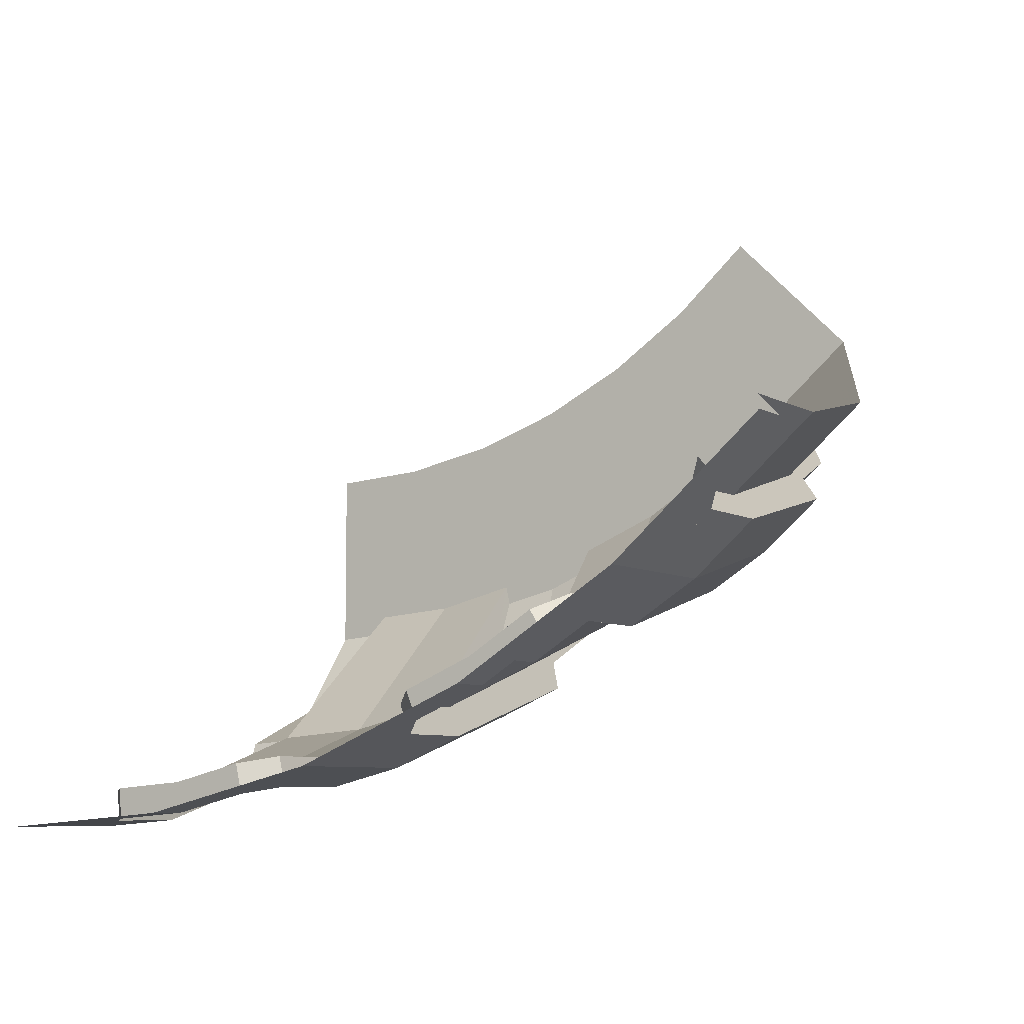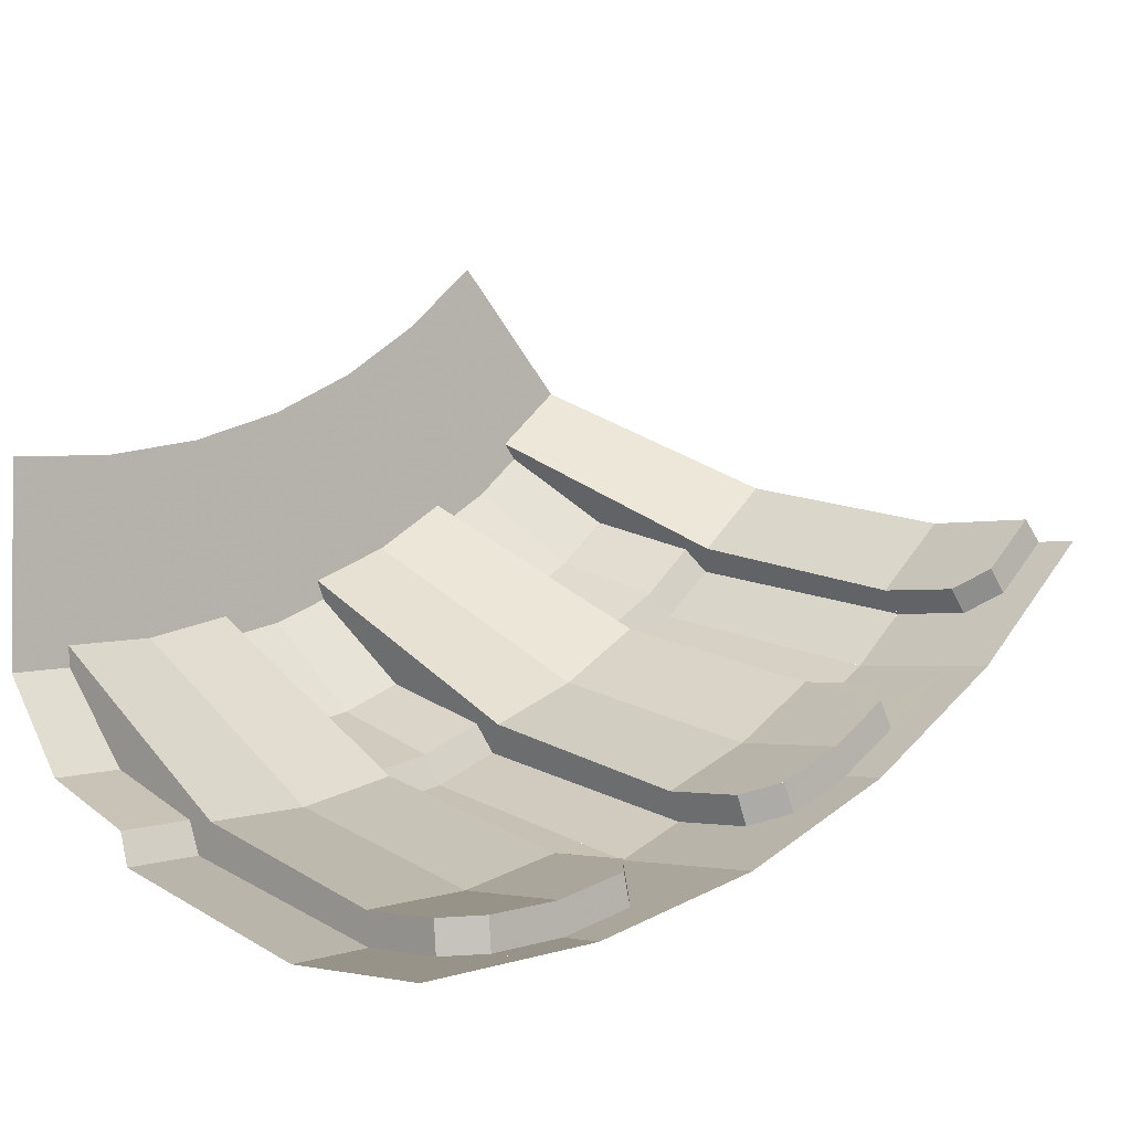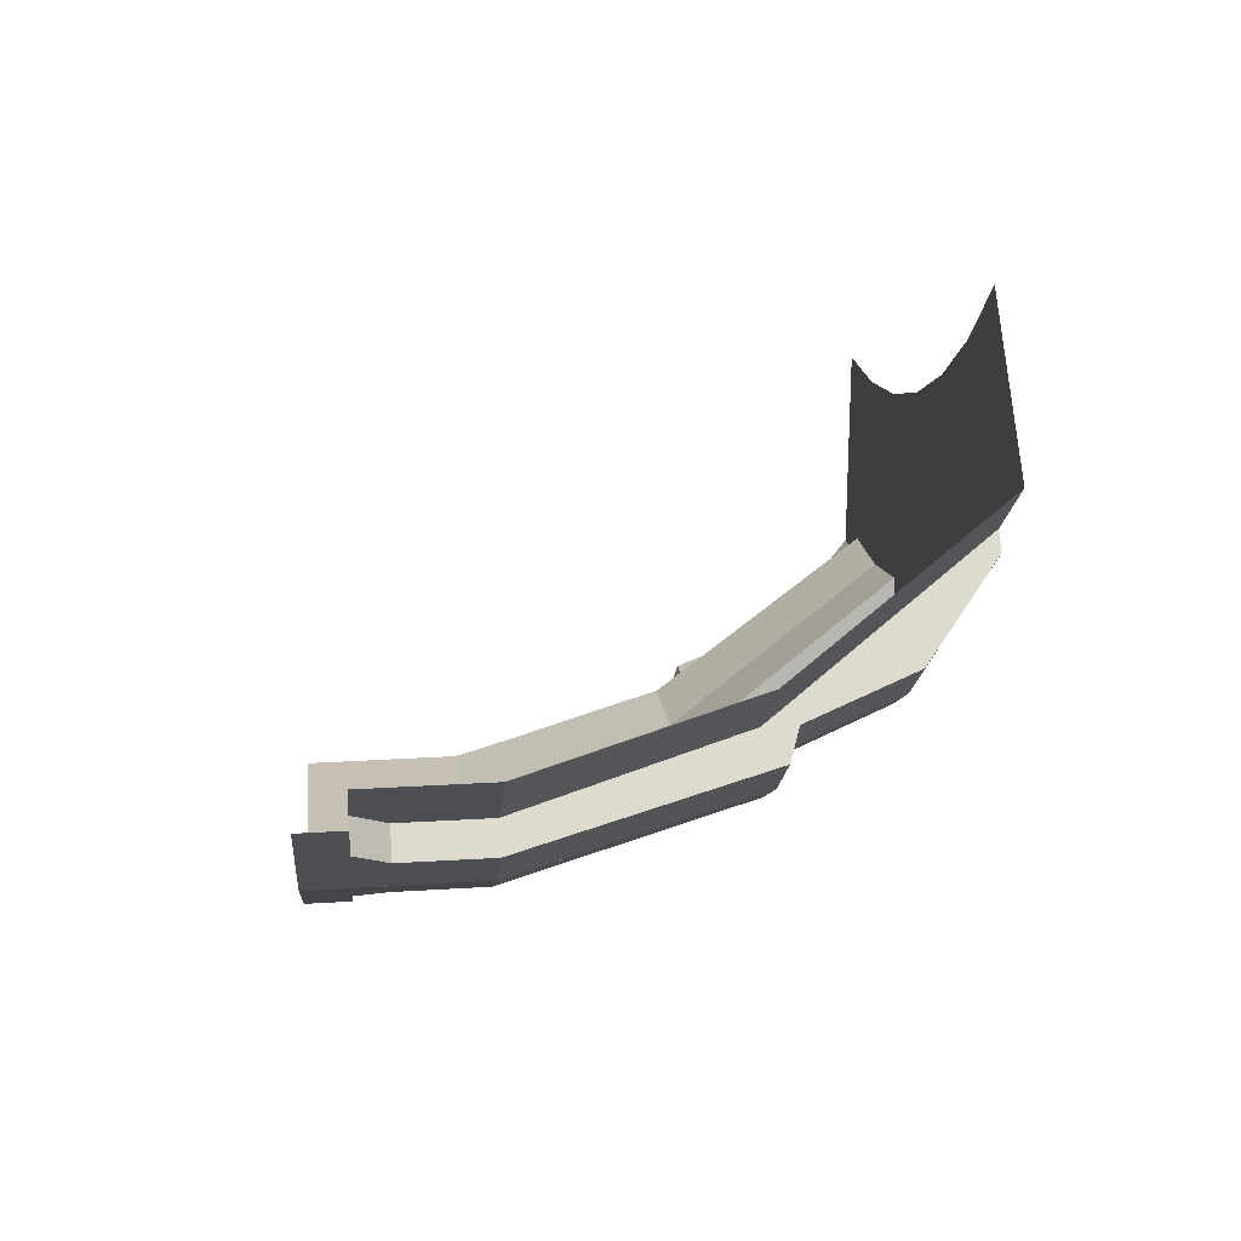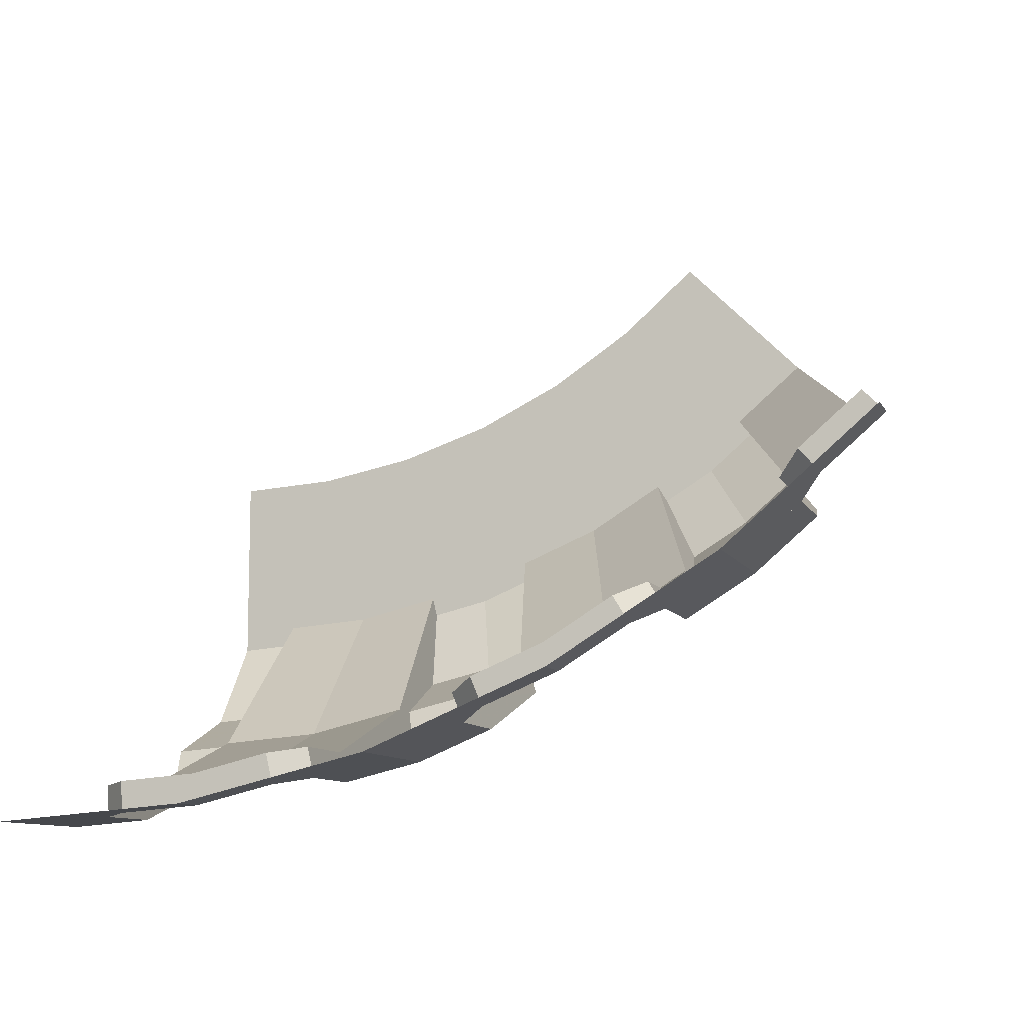
<metadata>
{"format":"obj","ext":"obj","renderer":"f3d","projection":"perspective","resolution":1024,"background":"white","views":[{"elev":-7.3,"azim":32.7,"up":"+Y"},{"elev":-1.9,"azim":-44.5,"up":"+Y"},{"elev":22.7,"azim":83.7,"up":"+Y"},{"elev":-10.0,"azim":17.8,"up":"+Y"}]}
</metadata>
<code>
v 0.5259 -5.726 -0.2
v 0.3764 -5.738 -0.35
v 0.3764 -5.738 -0.75
v 0.3528 -5.439 -1.9
v 0.3528 -5.439 -1.75
v 0.3646 -5.589 -1.85
v 0.3019 -4.791 -2.75
v 0.294 -4.691 -2.75
v 0.3372 -5.24 -2.4
v 0.5377 -5.876 -0.2
v 0.3881 -5.888 -0.35
v 0.3763 -5.738 -0.35
v 0.5259 -5.726 -0.2
v 0.3881 -5.888 -0.75
v 0.3764 -5.738 -0.75
v 0.3764 -5.738 -0.35
v 0.3881 -5.888 -0.35
v 0.3646 -5.589 -1.85
v 0.3528 -5.439 -1.75
v 0.3764 -5.738 -0.75
v 0.3881 -5.888 -0.75
v 0.3372 -5.24 -2.4
v 0.294 -4.691 -2.75
v 0.3528 -5.439 -1.75
v 0.3528 -5.439 -1.9
v 0.9023 -5.697 -0.75
v 0.9023 -5.697 -0.2
v 0.5259 -5.726 -0.2
v 0.3764 -5.738 -0.75
v 0.8552 -5.4 -1.75
v 0.9023 -5.697 -0.75
v 0.3764 -5.738 -0.75
v 0.3528 -5.439 -1.75
v 0.7375 -4.657 -2.75
v 0.8552 -5.4 -1.75
v 0.3528 -5.439 -1.75
v 0.294 -4.691 -2.75
v 0 -5.266 -2.4
v 0 -4.815 -2.75
v 0.3019 -4.791 -2.75
v 0.3372 -5.24 -2.4
v 0 -4.815 -2.75
v 0 -4.715 -2.75
v 0.294 -4.691 -2.75
v 0.3019 -4.791 -2.75
v 0 -5.617 -1.85
v 0 -5.467 -1.9
v 0.3528 -5.439 -1.9
v 0.3646 -5.589 -1.85
v 0 -5.467 -1.9
v 0 -5.266 -2.4
v 0.3372 -5.24 -2.4
v 0.3528 -5.439 -1.9
v 0 -5.918 -0.75
v 0 -5.617 -1.85
v 0.3646 -5.589 -1.85
v 0.3881 -5.888 -0.75
v 0.3881 -5.888 -0.35
v -2e-05 -5.918 -0.35
v -2e-05 -5.918 -0.75
v 0.3881 -5.888 -0.75
v 0.9258 -5.845 0
v 0.5377 -5.876 0
v 0.5377 -5.876 -0.2
v 0.9258 -5.845 -0.2
v 0 -5.918 -0.2
v 0.5377 -5.876 -0.2
v 0.5377 -5.876 0
v 0 -5.918 0
v 0 -5.918 -0.35
v 0.3881 -5.888 -0.35
v 0.5377 -5.876 -0.2
v 0 -5.918 -0.2
v 0.9023 -5.697 -0.2
v 0.9258 -5.845 -0.2
v 0.5377 -5.876 -0.2
v 0.5259 -5.726 -0.2
v 1.415 -5.574 -0.75
v 1.415 -5.574 -0.35
v 1.269 -5.609 -0.2
v 1.38 -5.428 -1.85
v 1.345 -5.282 -1.75
v 1.345 -5.282 -1.9
v 1.298 -5.087 -2.4
v 1.17 -4.553 -2.75
v 1.193 -4.65 -2.75
v 1.45 -5.719 -0.35
v 1.304 -5.755 -0.2
v 1.269 -5.609 -0.2
v 1.415 -5.574 -0.35
v 1.45 -5.719 -0.35
v 1.415 -5.574 -0.35
v 1.415 -5.574 -0.75
v 1.45 -5.719 -0.75
v 1.45 -5.719 -0.75
v 1.415 -5.574 -0.75
v 1.345 -5.282 -1.75
v 1.38 -5.428 -1.85
v 1.345 -5.282 -1.9
v 1.345 -5.282 -1.75
v 1.17 -4.553 -2.75
v 1.298 -5.087 -2.4
v 1.415 -5.574 -0.75
v 1.269 -5.609 -0.2
v 0.9023 -5.697 -0.2
v 0.9023 -5.697 -0.75
v 1.345 -5.282 -1.75
v 1.415 -5.574 -0.75
v 0.9023 -5.697 -0.75
v 0.8552 -5.4 -1.75
v 1.17 -4.553 -2.75
v 1.345 -5.282 -1.75
v 0.8552 -5.4 -1.75
v 0.7375 -4.657 -2.75
v 1.298 -5.087 -2.4
v 1.193 -4.65 -2.75
v 1.488 -4.579 -2.75
v 1.627 -5.008 -2.4
v 1.193 -4.65 -2.75
v 1.17 -4.553 -2.75
v 1.457 -4.484 -2.75
v 1.488 -4.579 -2.75
v 1.38 -5.428 -1.85
v 1.345 -5.282 -1.9
v 1.689 -5.199 -1.9
v 1.736 -5.342 -1.85
v 1.345 -5.282 -1.9
v 1.298 -5.087 -2.4
v 1.627 -5.008 -2.4
v 1.689 -5.199 -1.9
v 1.45 -5.719 -0.75
v 1.38 -5.428 -1.85
v 1.736 -5.342 -1.85
v 1.829 -5.629 -0.75
v 1.829 -5.629 -0.35
v 1.45 -5.719 -0.35
v 1.45 -5.719 -0.75
v 1.829 -5.629 -0.75
v 1.304 -5.755 0
v 0.9258 -5.845 0
v 0.9258 -5.845 -0.2
v 1.304 -5.755 -0.2
v 1.829 -5.629 0
v 1.304 -5.755 0
v 1.304 -5.755 -0.2
v 1.829 -5.629 -0.2
v 1.829 -5.629 -0.2
v 1.304 -5.755 -0.2
v 1.45 -5.719 -0.35
v 1.829 -5.629 -0.35
v 1.269 -5.609 -0.2
v 1.304 -5.755 -0.2
v 0.9258 -5.845 -0.2
v 0.9023 -5.697 -0.2
v 2.27 -5.284 -0.2
v 2.131 -5.341 -0.35
v 2.131 -5.341 -0.75
v 2.016 -5.064 -1.9
v 2.016 -5.064 -1.75
v 2.074 -5.202 -1.85
v 1.768 -4.463 -2.75
v 1.729 -4.371 -2.75
v 1.94 -4.879 -2.4
v 2.327 -5.422 -0.2
v 2.189 -5.48 -0.35
v 2.131 -5.341 -0.35
v 2.27 -5.284 -0.2
v 2.189 -5.48 -0.75
v 2.131 -5.341 -0.75
v 2.131 -5.341 -0.35
v 2.189 -5.48 -0.35
v 2.074 -5.202 -1.85
v 2.016 -5.064 -1.75
v 2.131 -5.341 -0.75
v 2.189 -5.48 -0.75
v 1.94 -4.879 -2.4
v 1.729 -4.371 -2.75
v 2.016 -5.064 -1.75
v 2.016 -5.064 -1.9
v 2.619 -5.139 -0.75
v 2.619 -5.139 -0.2
v 2.27 -5.284 -0.2
v 2.131 -5.341 -0.75
v 2.482 -4.871 -1.75
v 2.619 -5.139 -0.75
v 2.131 -5.341 -0.75
v 2.016 -5.064 -1.75
v 2.14 -4.201 -2.75
v 2.482 -4.871 -1.75
v 2.016 -5.064 -1.75
v 1.729 -4.371 -2.75
v 1.627 -5.008 -2.4
v 1.488 -4.579 -2.75
v 1.768 -4.463 -2.75
v 1.94 -4.879 -2.4
v 1.488 -4.579 -2.75
v 1.457 -4.484 -2.75
v 1.729 -4.371 -2.75
v 1.768 -4.463 -2.75
v 1.736 -5.342 -1.85
v 1.689 -5.199 -1.9
v 2.016 -5.064 -1.9
v 2.074 -5.202 -1.85
v 1.689 -5.199 -1.9
v 1.627 -5.008 -2.4
v 1.94 -4.879 -2.4
v 2.016 -5.064 -1.9
v 1.829 -5.629 -0.75
v 1.736 -5.342 -1.85
v 2.074 -5.202 -1.85
v 2.189 -5.48 -0.75
v 2.189 -5.48 -0.35
v 1.829 -5.629 -0.35
v 1.829 -5.629 -0.75
v 2.189 -5.48 -0.75
v 2.687 -5.273 0
v 2.327 -5.422 0
v 2.327 -5.422 -0.2
v 2.687 -5.273 -0.2
v 1.829 -5.629 -0.2
v 2.327 -5.422 -0.2
v 2.327 -5.422 0
v 1.829 -5.629 0
v 1.829 -5.629 -0.35
v 2.189 -5.48 -0.35
v 2.327 -5.422 -0.2
v 1.829 -5.629 -0.2
v 2.619 -5.139 -0.2
v 2.687 -5.273 -0.2
v 2.327 -5.422 -0.2
v 2.27 -5.284 -0.2
v 3.068 -4.864 -0.75
v 3.068 -4.864 -0.35
v 2.94 -4.942 -0.2
v 2.99 -4.736 -1.85
v 2.912 -4.608 -1.75
v 2.912 -4.608 -1.9
v 2.807 -4.437 -2.4
v 2.52 -3.968 -2.75
v 2.572 -4.053 -2.75
v 3.147 -4.991 -0.35
v 3.019 -5.07 -0.2
v 2.94 -4.942 -0.2
v 3.068 -4.863 -0.35
v 3.147 -4.991 -0.35
v 3.068 -4.864 -0.35
v 3.068 -4.864 -0.75
v 3.147 -4.991 -0.75
v 3.147 -4.991 -0.75
v 3.068 -4.864 -0.75
v 2.912 -4.608 -1.75
v 2.99 -4.736 -1.85
v 2.912 -4.608 -1.9
v 2.912 -4.608 -1.75
v 2.52 -3.968 -2.75
v 2.807 -4.437 -2.4
v 3.068 -4.864 -0.75
v 2.94 -4.942 -0.2
v 2.619 -5.139 -0.2
v 2.619 -5.139 -0.75
v 2.912 -4.608 -1.75
v 3.068 -4.864 -0.75
v 2.619 -5.139 -0.75
v 2.482 -4.871 -1.75
v 2.52 -3.968 -2.75
v 2.912 -4.608 -1.75
v 2.482 -4.871 -1.75
v 2.14 -4.201 -2.75
v 2.807 -4.437 -2.4
v 2.572 -4.053 -2.75
v 2.83 -3.895 -2.75
v 3.095 -4.26 -2.4
v 2.572 -4.053 -2.75
v 2.52 -3.968 -2.75
v 2.771 -3.814 -2.75
v 2.83 -3.895 -2.75
v 2.99 -4.736 -1.85
v 2.912 -4.608 -1.9
v 3.213 -4.423 -1.9
v 3.302 -4.545 -1.85
v 2.912 -4.608 -1.9
v 2.807 -4.437 -2.4
v 3.095 -4.26 -2.4
v 3.213 -4.423 -1.9
v 3.147 -4.991 -0.75
v 2.99 -4.736 -1.85
v 3.302 -4.545 -1.85
v 3.479 -4.788 -0.75
v 3.479 -4.788 -0.35
v 3.147 -4.991 -0.35
v 3.147 -4.991 -0.75
v 3.479 -4.788 -0.75
v 3.019 -5.07 0
v 2.687 -5.273 0
v 2.687 -5.273 -0.2
v 3.019 -5.07 -0.2
v 3.479 -4.788 0
v 3.019 -5.07 0
v 3.019 -5.07 -0.2
v 3.479 -4.788 -0.2
v 3.479 -4.788 -0.2
v 3.019 -5.07 -0.2
v 3.147 -4.991 -0.35
v 3.479 -4.788 -0.35
v 2.94 -4.942 -0.2
v 3.019 -5.07 -0.2
v 2.687 -5.273 -0.2
v 2.619 -5.139 -0.2
v 3.791 -4.324 -0.2
v 3.677 -4.421 -0.35
v 3.677 -4.421 -0.75
v 3.482 -4.193 -1.9
v 3.482 -4.193 -1.75
v 3.58 -4.307 -1.85
v 3.06 -3.699 -2.75
v 2.995 -3.623 -2.75
v 3.353 -4.041 -2.4
v 3.889 -4.438 -0.2
v 3.775 -4.535 -0.35
v 3.677 -4.421 -0.35
v 3.791 -4.324 -0.2
v 3.775 -4.535 -0.75
v 3.677 -4.421 -0.75
v 3.677 -4.421 -0.35
v 3.775 -4.535 -0.35
v 3.58 -4.307 -1.85
v 3.482 -4.193 -1.75
v 3.677 -4.421 -0.75
v 3.775 -4.535 -0.75
v 3.353 -4.041 -2.4
v 2.995 -3.623 -2.75
v 3.482 -4.193 -1.75
v 3.482 -4.193 -1.9
v 4.078 -4.078 -0.75
v 4.078 -4.078 -0.2
v 3.791 -4.324 -0.2
v 3.677 -4.421 -0.75
v 3.866 -3.866 -1.75
v 4.078 -4.078 -0.75
v 3.677 -4.421 -0.75
v 3.482 -4.193 -1.75
v 3.334 -3.334 -2.75
v 3.866 -3.866 -1.75
v 3.482 -4.193 -1.75
v 2.995 -3.623 -2.75
v 3.095 -4.26 -2.4
v 2.83 -3.895 -2.75
v 3.06 -3.699 -2.75
v 3.353 -4.041 -2.4
v 2.83 -3.895 -2.75
v 2.771 -3.814 -2.75
v 2.995 -3.623 -2.75
v 3.06 -3.699 -2.75
v 3.302 -4.545 -1.85
v 3.213 -4.423 -1.9
v 3.482 -4.193 -1.9
v 3.58 -4.307 -1.85
v 3.213 -4.423 -1.9
v 3.095 -4.26 -2.4
v 3.353 -4.041 -2.4
v 3.482 -4.193 -1.9
v 3.479 -4.788 -0.75
v 3.302 -4.545 -1.85
v 3.58 -4.307 -1.85
v 3.775 -4.535 -0.75
v 3.775 -4.535 -0.35
v 3.479 -4.788 -0.35
v 3.479 -4.788 -0.75
v 3.775 -4.535 -0.75
v 4.185 -4.185 0
v 3.889 -4.438 0
v 3.889 -4.438 -0.2
v 4.185 -4.185 -0.2
v 3.479 -4.788 -0.2
v 3.889 -4.438 -0.2
v 3.889 -4.438 0
v 3.479 -4.788 0
v 3.479 -4.788 -0.35
v 3.775 -4.535 -0.35
v 3.889 -4.438 -0.2
v 3.479 -4.788 -0.2
v 4.078 -4.078 -0.2
v 4.185 -4.185 -0.2
v 3.889 -4.438 -0.2
v 3.791 -4.324 -0.2
v 0 -4.715 -2.75
v 0 -3.851 -2.75
v 0.5026 -3.818 -2.75
v 0.7375 -4.657 -2.75
v 0.7375 -4.657 -2.75
v 0.5026 -3.818 -2.75
v 0.9966 -3.72 -2.75
v 1.457 -4.484 -2.75
v 1.457 -4.484 -2.75
v 0.9966 -3.72 -2.75
v 1.474 -3.558 -2.75
v 2.14 -4.201 -2.75
v 2.14 -4.201 -2.75
v 1.474 -3.558 -2.75
v 1.925 -3.335 -2.75
v 2.771 -3.814 -2.75
v 2.771 -3.814 -2.75
v 1.925 -3.335 -2.75
v 2.344 -3.055 -2.75
v 2.771 -3.814 -2.75
v 2.344 -3.055 -2.75
v 2.723 -2.723 -2.75
v 3.334 -3.334 -2.75
g mesh7193691
f 1 2 3
f 4 5 6
f 7 8 9
g mesh7193692
f 10 11 12
f 12 13 10
g mesh7193694
f 14 15 16
f 16 17 14
f 18 19 20
f 20 21 18
f 22 23 24
f 24 25 22
f 26 27 28
f 28 29 26
f 30 31 32
f 32 33 30
f 34 35 36
f 36 37 34
f 38 39 40
f 40 41 38
f 42 43 44
f 44 45 42
f 46 47 48
f 48 49 46
f 50 51 52
f 52 53 50
f 54 55 56
f 56 57 54
g mesh7193696
f 58 59 60
f 60 61 58
g mesh7193698
f 62 63 64
f 64 65 62
f 66 67 68
f 68 69 66
f 70 71 72
f 72 73 70
f 74 75 76
f 76 77 74
f 78 79 80
f 81 82 83
f 84 85 86
g mesh7193700
f 87 88 89
f 89 90 87
g mesh7193702
f 91 92 93
f 93 94 91
f 95 96 97
f 97 98 95
f 99 100 101
f 101 102 99
f 103 104 105
f 105 106 103
f 107 108 109
f 109 110 107
f 111 112 113
f 113 114 111
f 115 116 117
f 117 118 115
f 119 120 121
f 121 122 119
f 123 124 125
f 125 126 123
f 127 128 129
f 129 130 127
f 131 132 133
f 133 134 131
g mesh7193704
f 135 136 137
f 137 138 135
g mesh7193706
f 139 140 141
f 141 142 139
f 143 144 145
f 145 146 143
f 147 148 149
f 149 150 147
f 151 152 153
f 153 154 151
f 155 156 157
f 158 159 160
f 161 162 163
g mesh7193708
f 164 165 166
f 166 167 164
g mesh7193710
f 168 169 170
f 170 171 168
f 172 173 174
f 174 175 172
f 176 177 178
f 178 179 176
f 180 181 182
f 182 183 180
f 184 185 186
f 186 187 184
f 188 189 190
f 190 191 188
f 192 193 194
f 194 195 192
f 196 197 198
f 198 199 196
f 200 201 202
f 202 203 200
f 204 205 206
f 206 207 204
f 208 209 210
f 210 211 208
g mesh7193712
f 212 213 214
f 214 215 212
g mesh7193714
f 216 217 218
f 218 219 216
f 220 221 222
f 222 223 220
f 224 225 226
f 226 227 224
f 228 229 230
f 230 231 228
f 232 233 234
f 235 236 237
f 238 239 240
g mesh7193716
f 241 242 243
f 243 244 241
g mesh7193718
f 245 246 247
f 247 248 245
f 249 250 251
f 251 252 249
f 253 254 255
f 255 256 253
f 257 258 259
f 259 260 257
f 261 262 263
f 263 264 261
f 265 266 267
f 267 268 265
f 269 270 271
f 271 272 269
f 273 274 275
f 275 276 273
f 277 278 279
f 279 280 277
f 281 282 283
f 283 284 281
f 285 286 287
f 287 288 285
g mesh7193720
f 289 290 291
f 291 292 289
g mesh7193722
f 293 294 295
f 295 296 293
f 297 298 299
f 299 300 297
f 301 302 303
f 303 304 301
f 305 306 307
f 307 308 305
f 309 310 311
f 312 313 314
f 315 316 317
g mesh7193724
f 318 319 320
f 320 321 318
g mesh7193726
f 322 323 324
f 324 325 322
f 326 327 328
f 328 329 326
f 330 331 332
f 332 333 330
f 334 335 336
f 336 337 334
f 338 339 340
f 340 341 338
f 342 343 344
f 344 345 342
f 346 347 348
f 348 349 346
f 350 351 352
f 352 353 350
f 354 355 356
f 356 357 354
f 358 359 360
f 360 361 358
f 362 363 364
f 364 365 362
g mesh7193728
f 366 367 368
f 368 369 366
g mesh7193730
f 370 371 372
f 372 373 370
f 374 375 376
f 376 377 374
f 378 379 380
f 380 381 378
f 382 383 384
f 384 385 382
f 386 387 388
f 388 389 386
f 390 391 392
f 392 393 390
f 394 395 396
f 396 397 394
f 398 399 400
f 400 401 398
f 402 403 404
f 405 406 407
f 407 408 405

</code>
